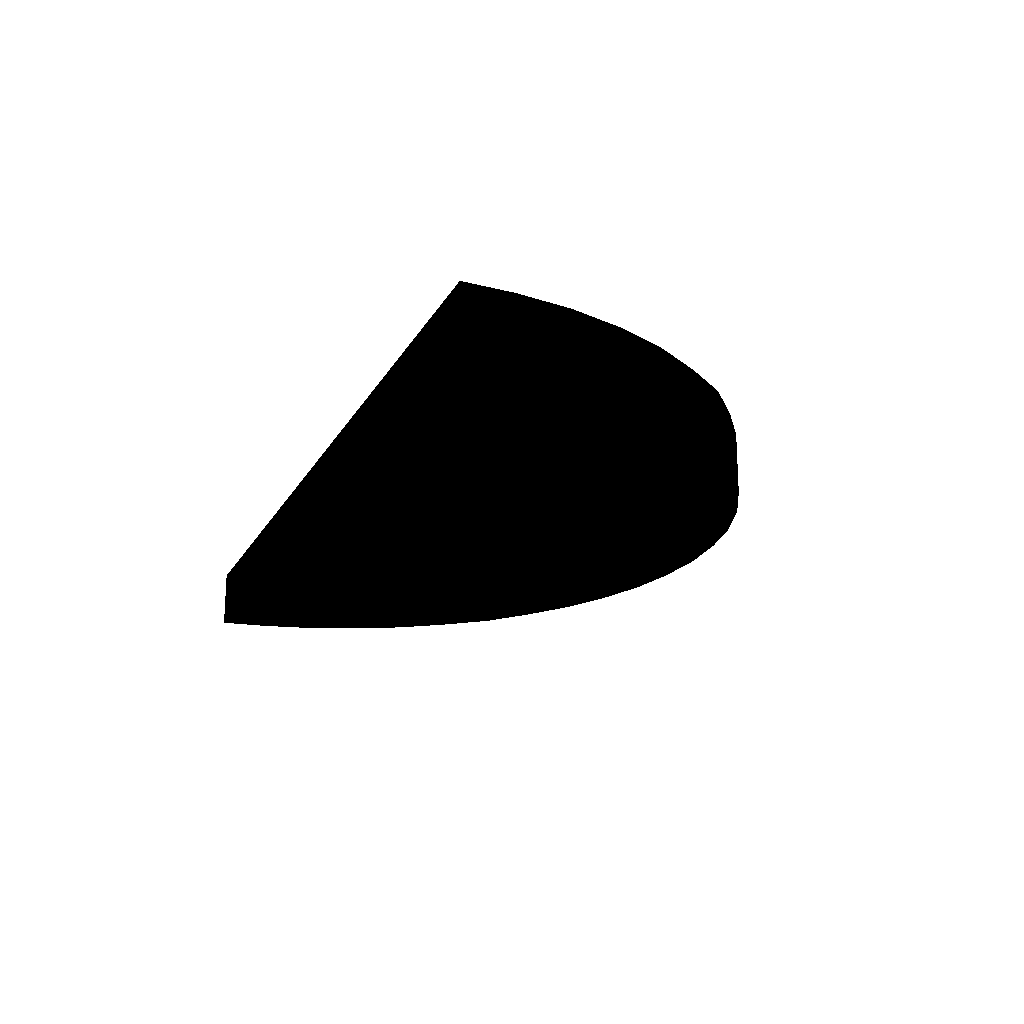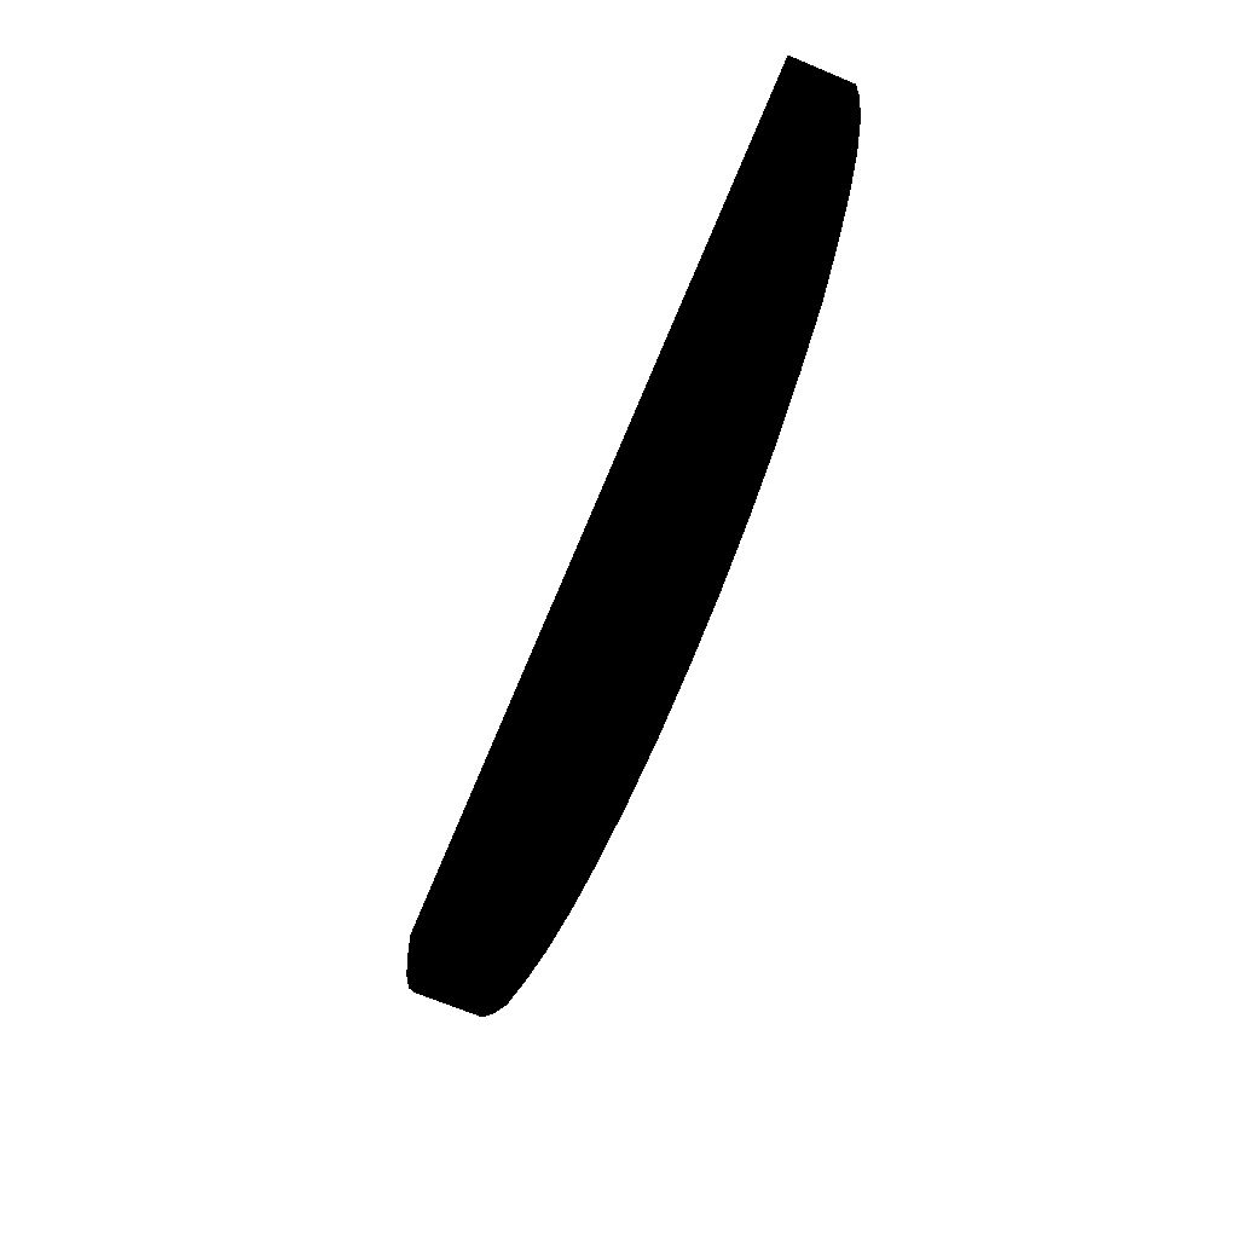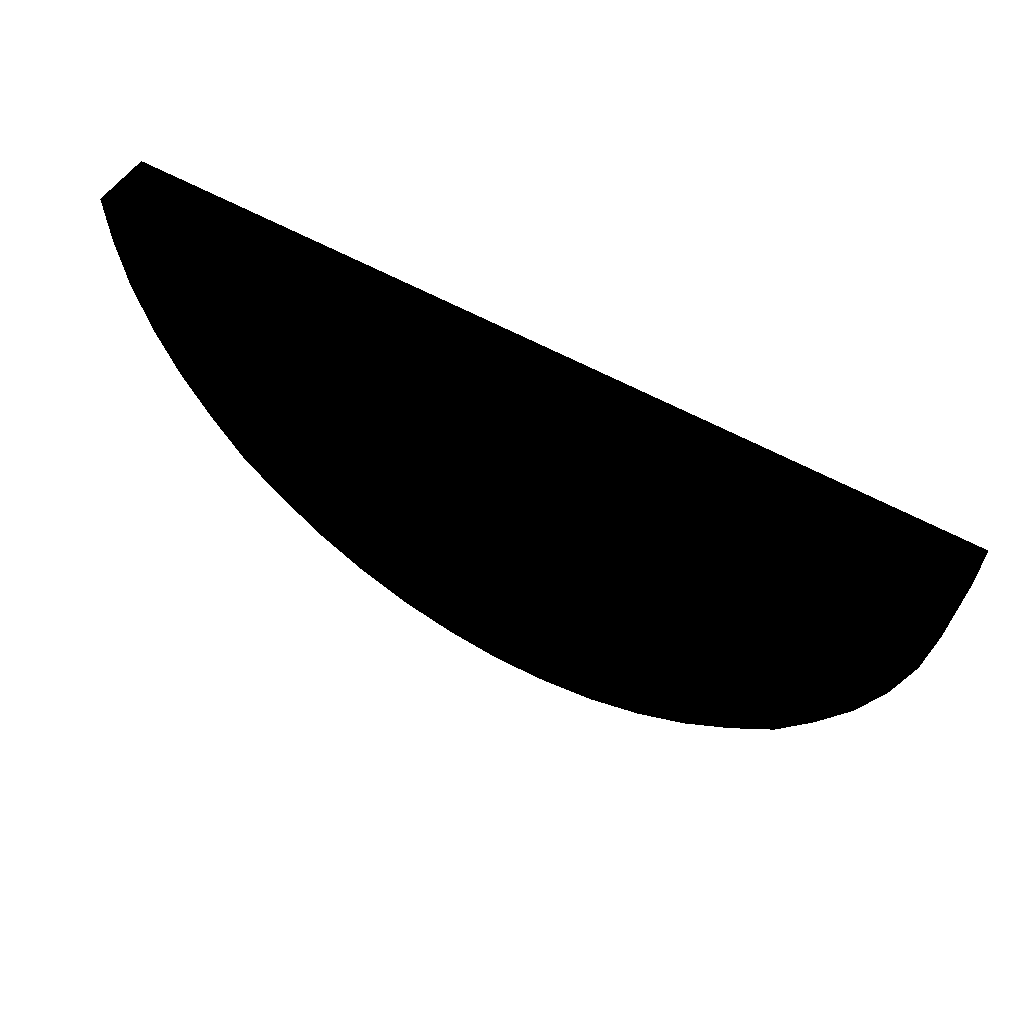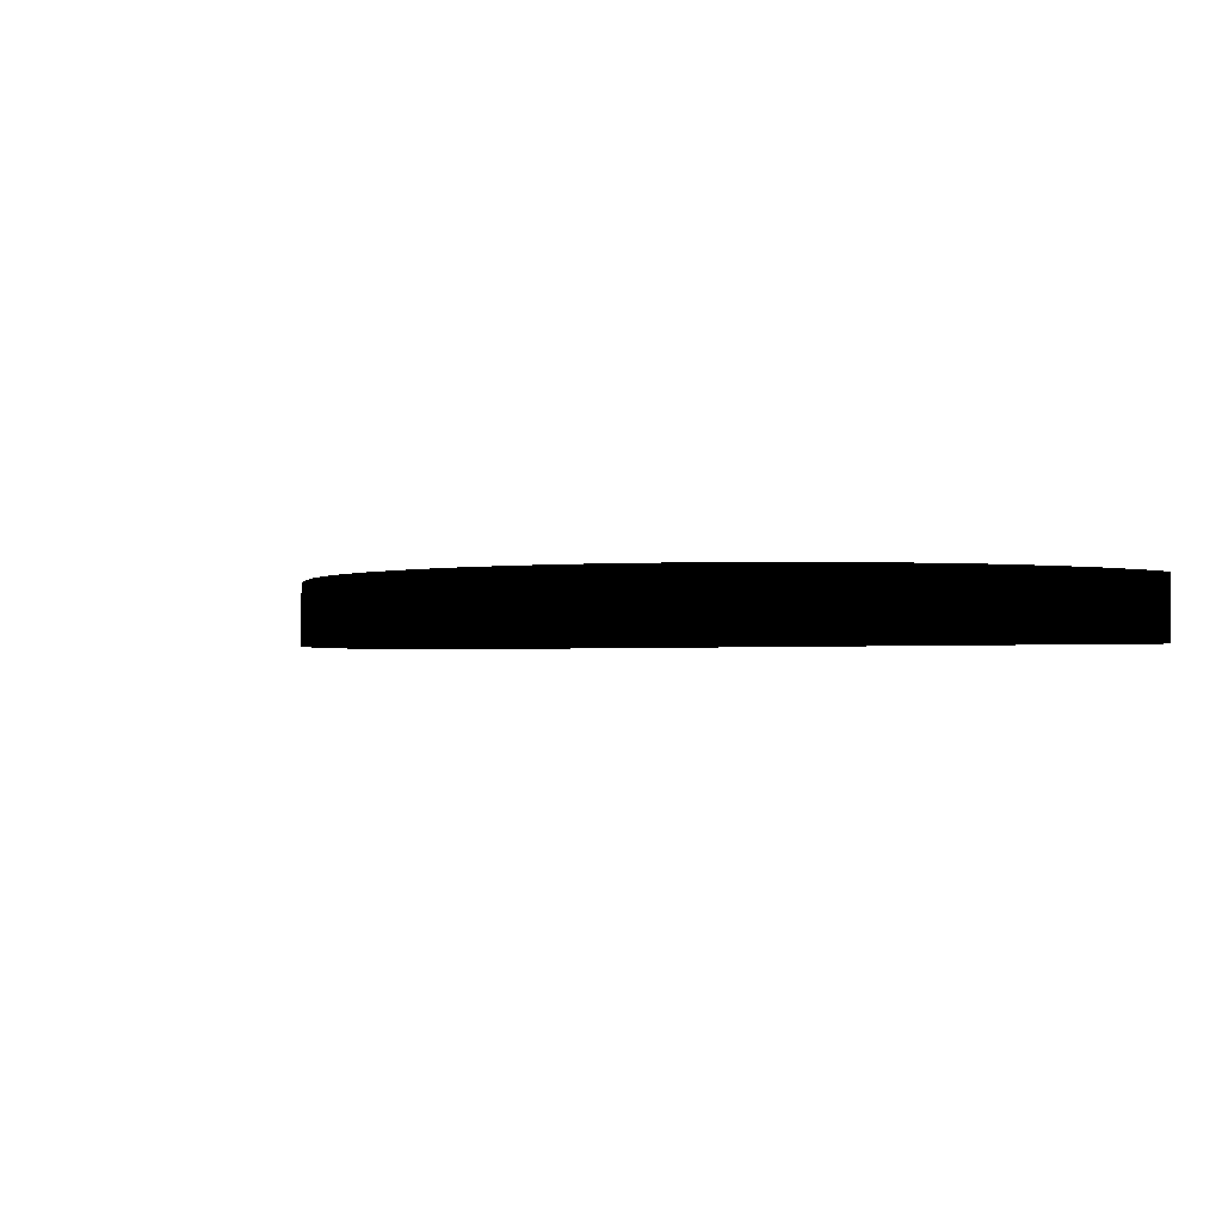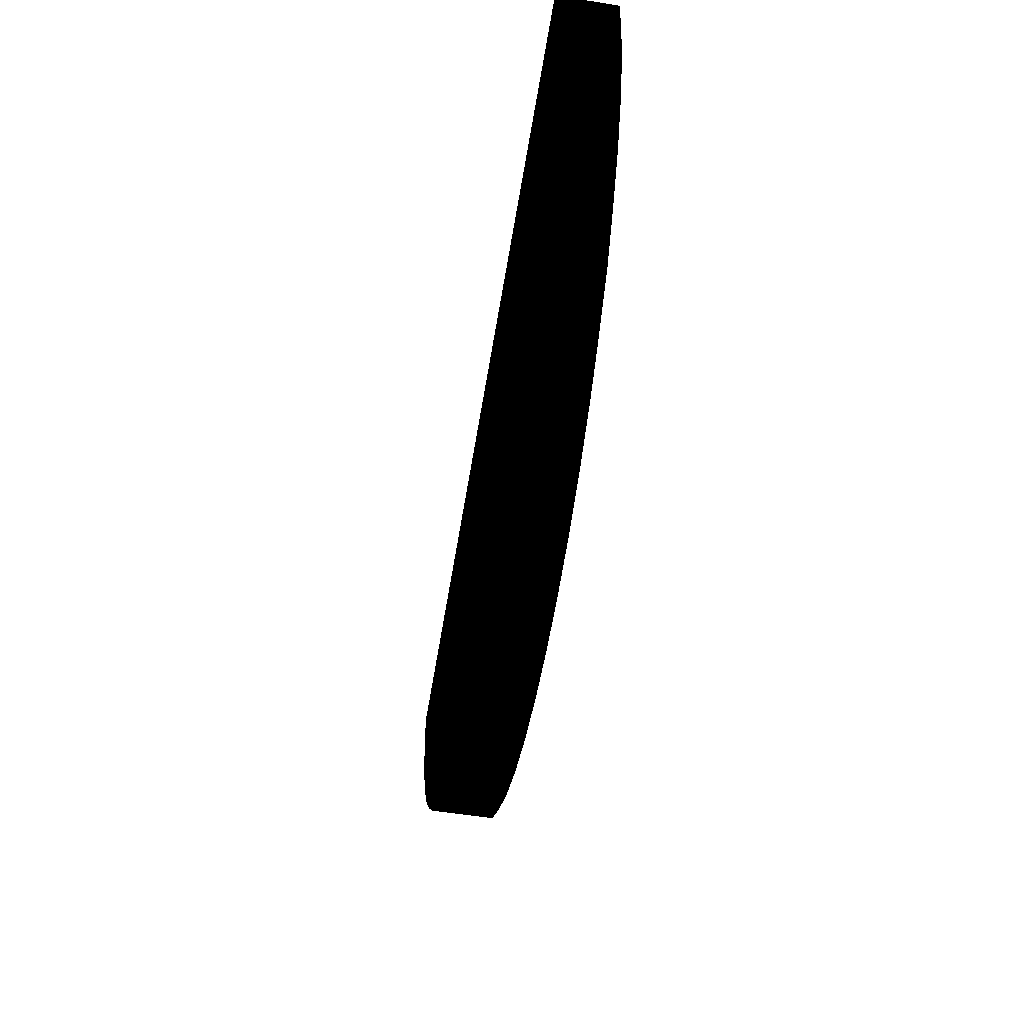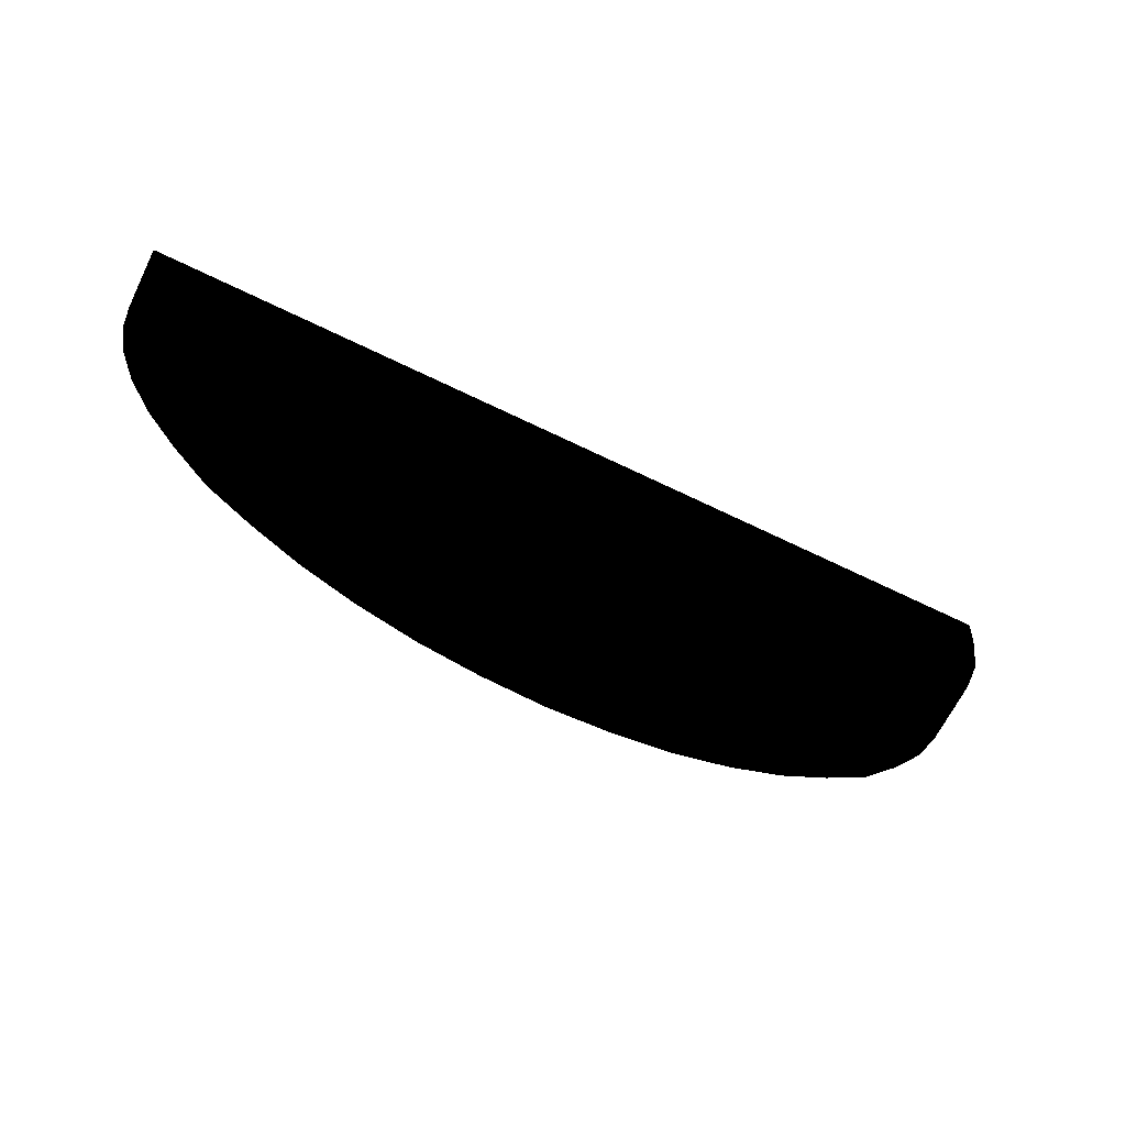
<metadata>
{"format":"obj","ext":"obj","renderer":"f3d","projection":"perspective","resolution":1024,"background":"white","views":[{"elev":-19.3,"azim":68.8,"up":"+Y"},{"elev":-70.2,"azim":-112.5,"up":"+Z"},{"elev":52.4,"azim":-148.0,"up":"+Z"},{"elev":-1.6,"azim":-141.5,"up":"+Y"},{"elev":-57.5,"azim":80.7,"up":"+Z"},{"elev":-65.7,"azim":153.8,"up":"+Z"}]}
</metadata>
<code>
v 0 0.029 0.203 0 0 0
v -0.206 0.029 0.203 0 0 0
v -0.204 0.029 0.179 0 0 0
v -0.199 0.029 0.153 0 0 0
v -0.19 0.029 0.127 0 0 0
v -0.178 0.029 0.103 0 0 0
v -0.163 0.029 0.081 0 0 0
v -0.146 0.029 0.06 0 0 0
v -0.125 0.029 0.043 0 0 0
v -0.103 0.029 0.028 0 0 0
v -0.079 0.029 0.016 0 0 0
v -0.053 0.029 0.007 0 0 0
v -0.027 0.029 0.002 0 0 0
v 0 0.029 0 0 0 0
v 0.027 0.029 0.002 0 0 0
v 0.053 0.029 0.007 0 0 0
v 0.079 0.029 0.016 0 0 0
v 0.103 0.029 0.028 0 0 0
v 0.125 0.029 0.043 0 0 0
v 0.146 0.029 0.06 0 0 0
v 0.163 0.029 0.081 0 0 0
v 0.178 0.029 0.103 0 0 0
v 0.19 0.029 0.127 0 0 0
v 0.199 0.029 0.153 0 0 0
v 0.204 0.029 0.179 0 0 0
v 0.206 0.029 0.203 0 0 0
v -0.206 0 0.203 0 0 0
v -0.206 0.029 0.203 0 0 0
v 0 0.029 0.203 0 0 0
v 0 0 0.203 0 0 0
v 0.206 0.029 0.203 0 0 0
v 0.206 0 0.203 0 0 0
v 0.206 0 0.203 0 0 0
v 0.206 0.029 0.203 0 0 0
v 0.204 0.029 0.179 0 0 0
v 0.204 0 0.179 0 0 0
v 0.199 0.029 0.153 0 0 0
v 0.199 0 0.153 0 0 0
v 0.19 0.029 0.127 0 0 0
v 0.19 0 0.127 0 0 0
v 0.178 0.029 0.103 0 0 0
v 0.178 0 0.103 0 0 0
v 0.163 0.029 0.081 0 0 0
v 0.163 0 0.081 0 0 0
v 0.146 0.029 0.06 0 0 0
v 0.146 0 0.06 0 0 0
v 0.125 0.029 0.043 0 0 0
v 0.125 0 0.043 0 0 0
v 0.103 0.029 0.028 0 0 0
v 0.103 0 0.028 0 0 0
v 0.079 0.029 0.016 0 0 0
v 0.079 0 0.016 0 0 0
v 0.053 0.029 0.007 0 0 0
v 0.053 0 0.007 0 0 0
v 0.027 0.029 0.002 0 0 0
v 0.027 0 0.002 0 0 0
v 0 0.029 0 0 0 0
v 0 0 0 0 0 0
v -0.027 0.029 0.002 0 0 0
v -0.027 0 0.002 0 0 0
v -0.053 0.029 0.007 0 0 0
v -0.053 0 0.007 0 0 0
v -0.079 0.029 0.016 0 0 0
v -0.079 0 0.016 0 0 0
v -0.103 0.029 0.028 0 0 0
v -0.103 0 0.028 0 0 0
v -0.125 0.029 0.043 0 0 0
v -0.125 0 0.043 0 0 0
v -0.146 0.029 0.06 0 0 0
v -0.146 0 0.06 0 0 0
v -0.163 0.029 0.081 0 0 0
v -0.163 0 0.081 0 0 0
v -0.178 0.029 0.103 0 0 0
v -0.178 0 0.103 0 0 0
v -0.19 0.029 0.127 0 0 0
v -0.19 0 0.127 0 0 0
v -0.199 0.029 0.153 0 0 0
v -0.199 0 0.153 0 0 0
v -0.204 0.029 0.179 0 0 0
v -0.204 0 0.179 0 0 0
v -0.206 0.029 0.203 0 0 0
v -0.206 0 0.203 0 0 0
v 0 0 0.203 0 0 0
v 0.206 0 0.203 0 0 0
v 0.204 0 0.179 0 0 0
v 0.199 0 0.153 0 0 0
v 0.19 0 0.127 0 0 0
v 0.178 0 0.103 0 0 0
v 0.163 0 0.081 0 0 0
v 0.146 0 0.06 0 0 0
v 0.125 0 0.043 0 0 0
v 0.103 0 0.028 0 0 0
v 0.079 0 0.016 0 0 0
v 0.053 0 0.007 0 0 0
v 0.027 0 0.002 0 0 0
v 0 0 0 0 0 0
v -0.027 0 0.002 0 0 0
v -0.053 0 0.007 0 0 0
v -0.079 0 0.016 0 0 0
v -0.103 0 0.028 0 0 0
v -0.125 0 0.043 0 0 0
v -0.146 0 0.06 0 0 0
v -0.163 0 0.081 0 0 0
v -0.178 0 0.103 0 0 0
v -0.19 0 0.127 0 0 0
v -0.199 0 0.153 0 0 0
v -0.204 0 0.179 0 0 0
v -0.206 0 0.203 0 0 0
f 1 3 2
f 1 4 3
f 1 5 4
f 1 6 5
f 1 7 6
f 1 8 7
f 1 9 8
f 1 10 9
f 1 11 10
f 1 12 11
f 1 13 12
f 13 1 14
f 1 15 14
f 15 1 16
f 16 1 17
f 17 1 18
f 18 1 19
f 19 1 20
f 20 1 21
f 21 1 22
f 22 1 23
f 23 1 24
f 24 1 25
f 25 1 26
f 27 29 28
f 30 29 27
f 30 31 29
f 32 31 30
f 33 35 34
f 36 35 33
f 36 37 35
f 38 37 36
f 38 39 37
f 40 39 38
f 40 41 39
f 42 41 40
f 42 43 41
f 44 43 42
f 44 45 43
f 46 45 44
f 46 47 45
f 48 47 46
f 48 49 47
f 50 49 48
f 50 51 49
f 52 51 50
f 52 53 51
f 54 53 52
f 54 55 53
f 56 55 54
f 56 57 55
f 58 57 56
f 58 59 57
f 60 59 58
f 60 61 59
f 62 61 60
f 62 63 61
f 64 63 62
f 64 65 63
f 66 65 64
f 66 67 65
f 68 67 66
f 68 69 67
f 70 69 68
f 70 71 69
f 72 71 70
f 72 73 71
f 74 73 72
f 74 75 73
f 76 75 74
f 76 77 75
f 78 77 76
f 78 79 77
f 80 79 78
f 80 81 79
f 82 81 80
f 83 85 84
f 83 86 85
f 83 87 86
f 83 88 87
f 83 89 88
f 83 90 89
f 83 91 90
f 83 92 91
f 83 93 92
f 83 94 93
f 83 95 94
f 95 83 96
f 83 97 96
f 97 83 98
f 98 83 99
f 99 83 100
f 100 83 101
f 101 83 102
f 102 83 103
f 103 83 104
f 104 83 105
f 105 83 106
f 106 83 107
f 107 83 108

</code>
